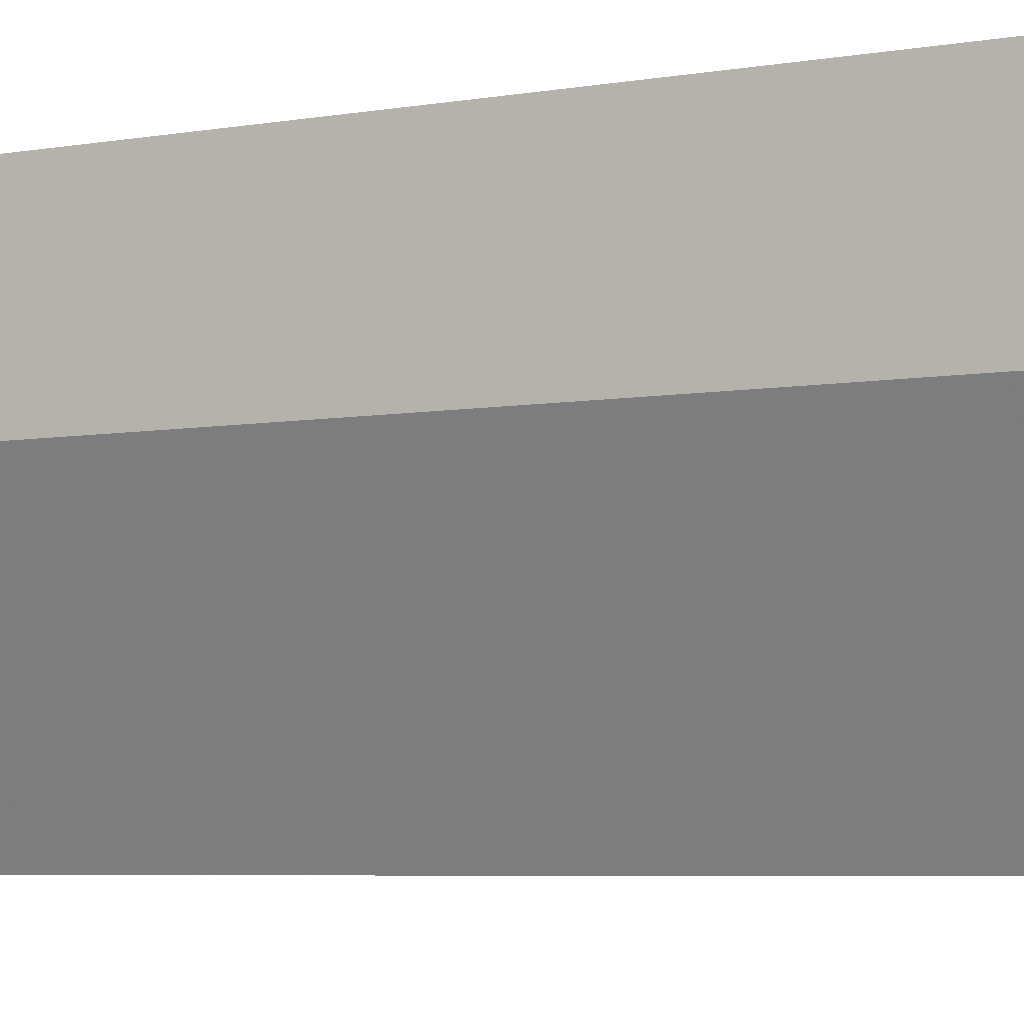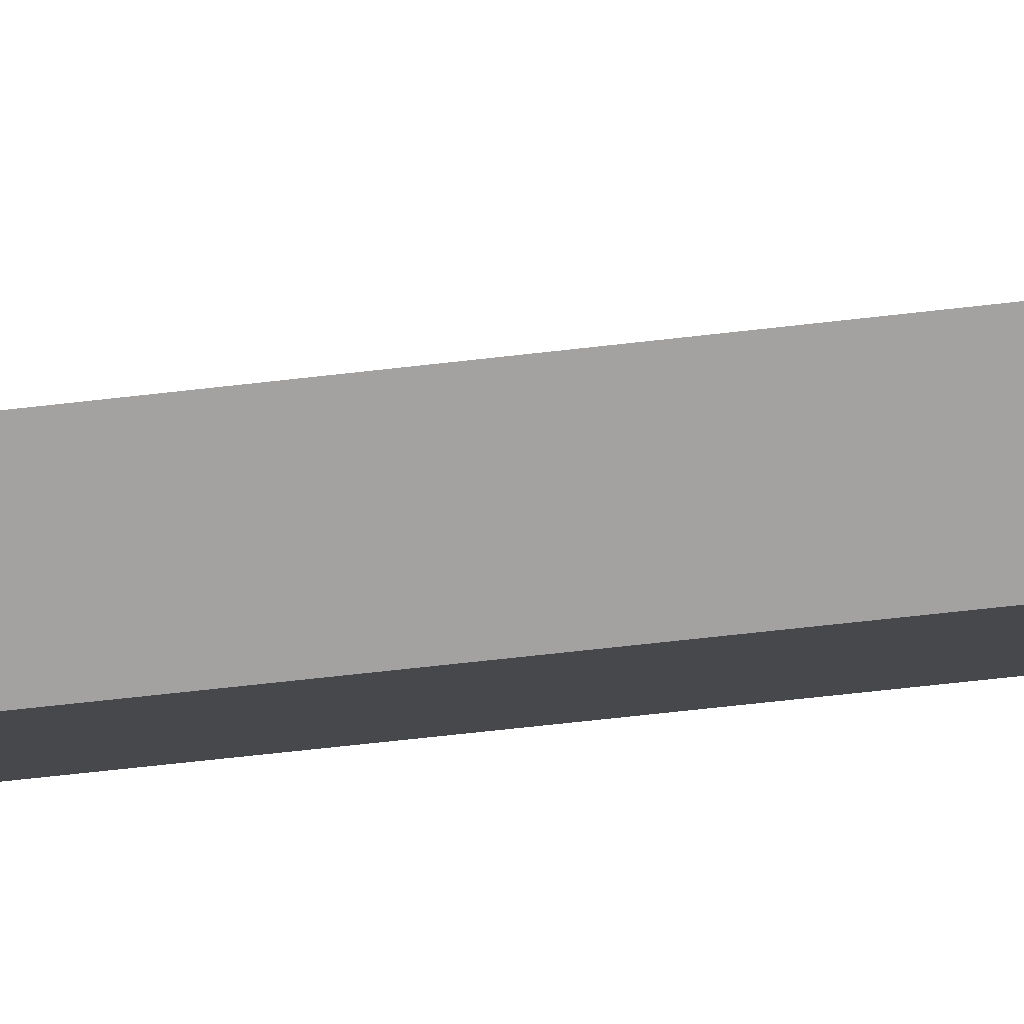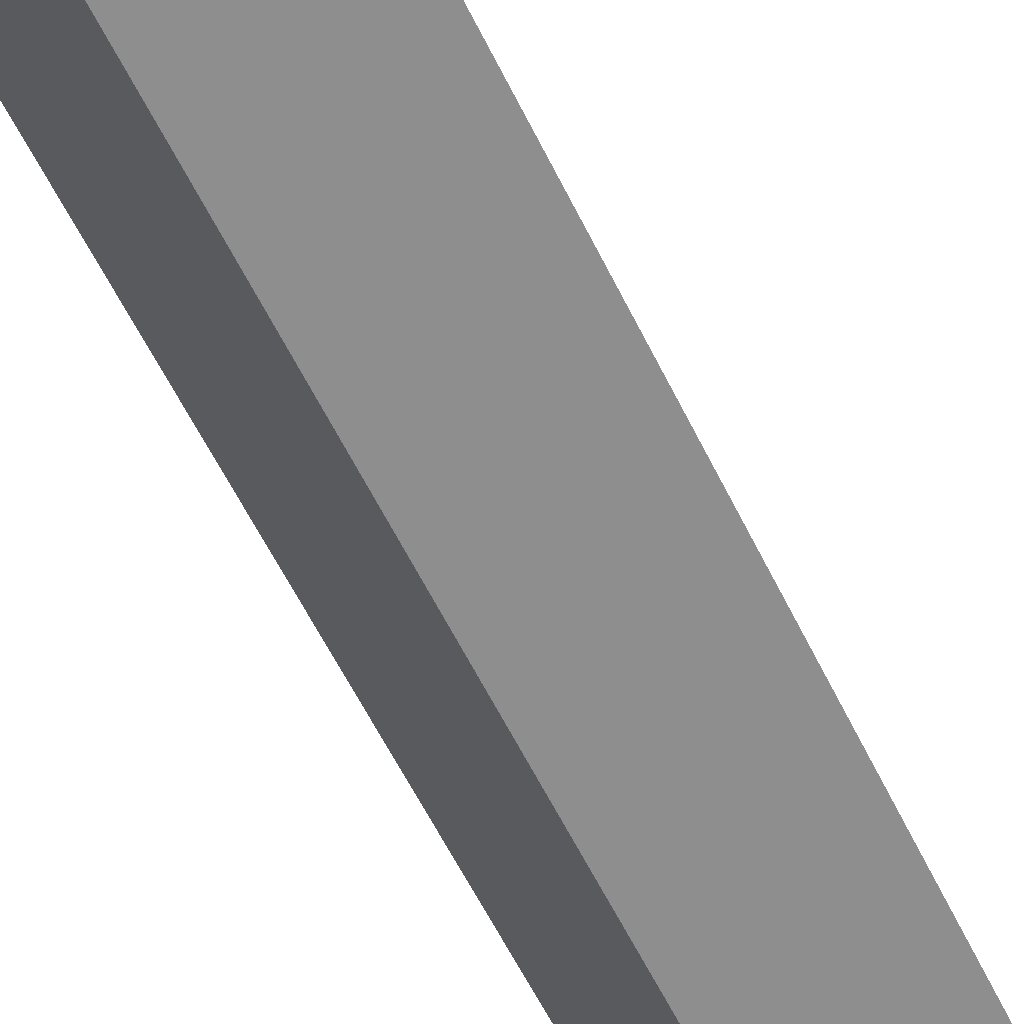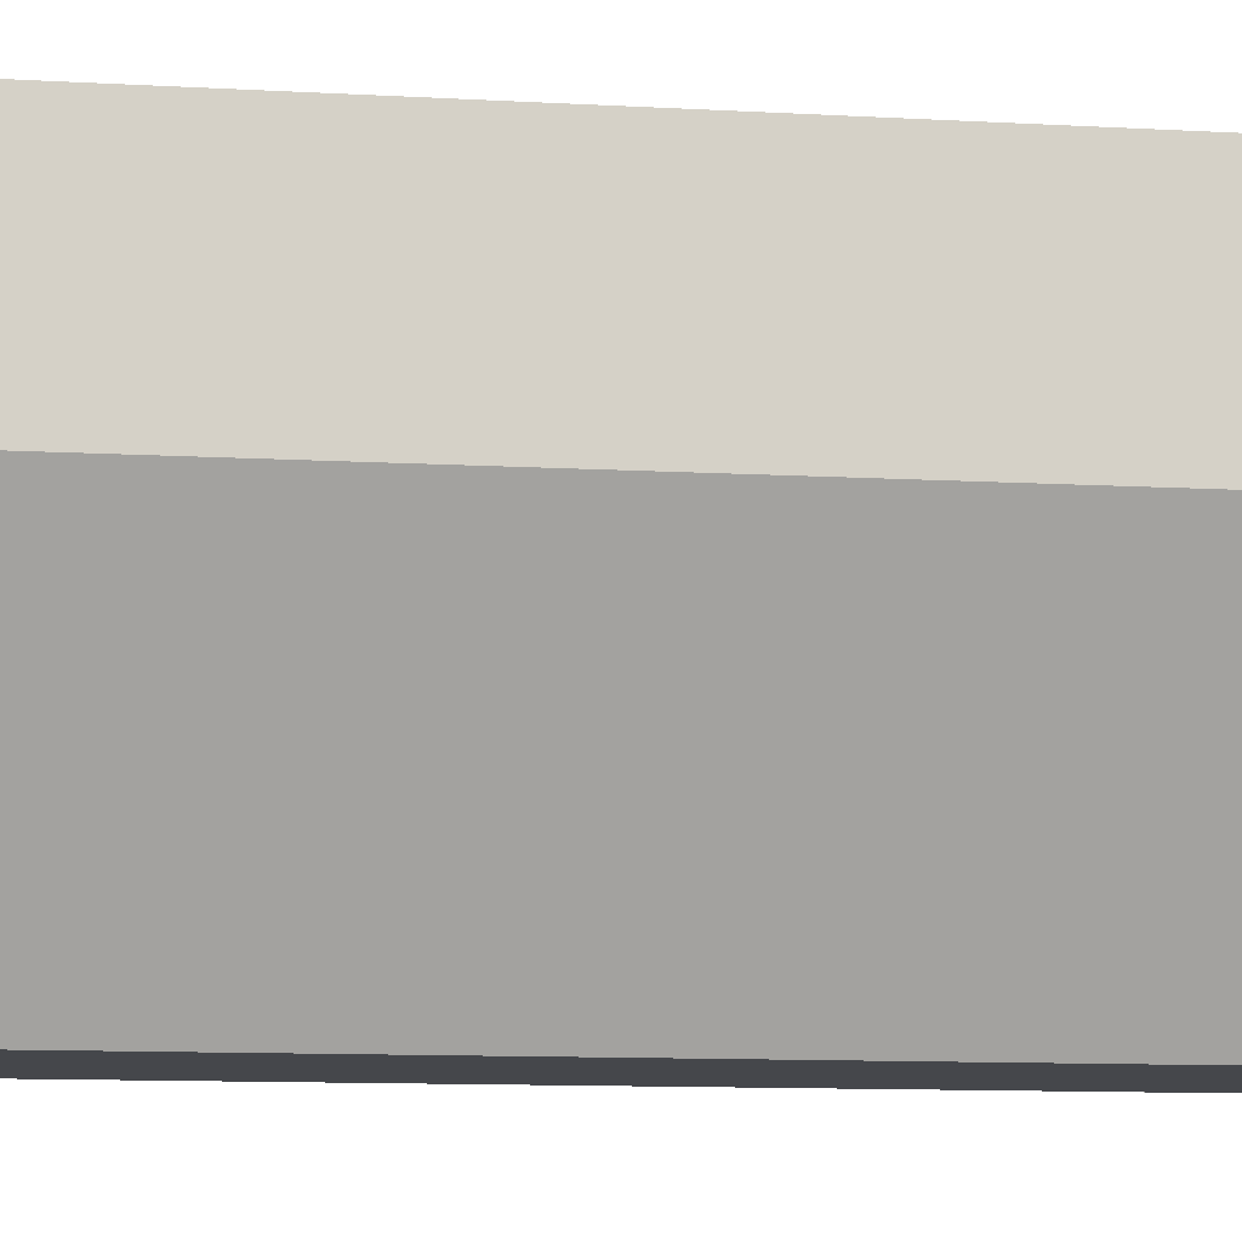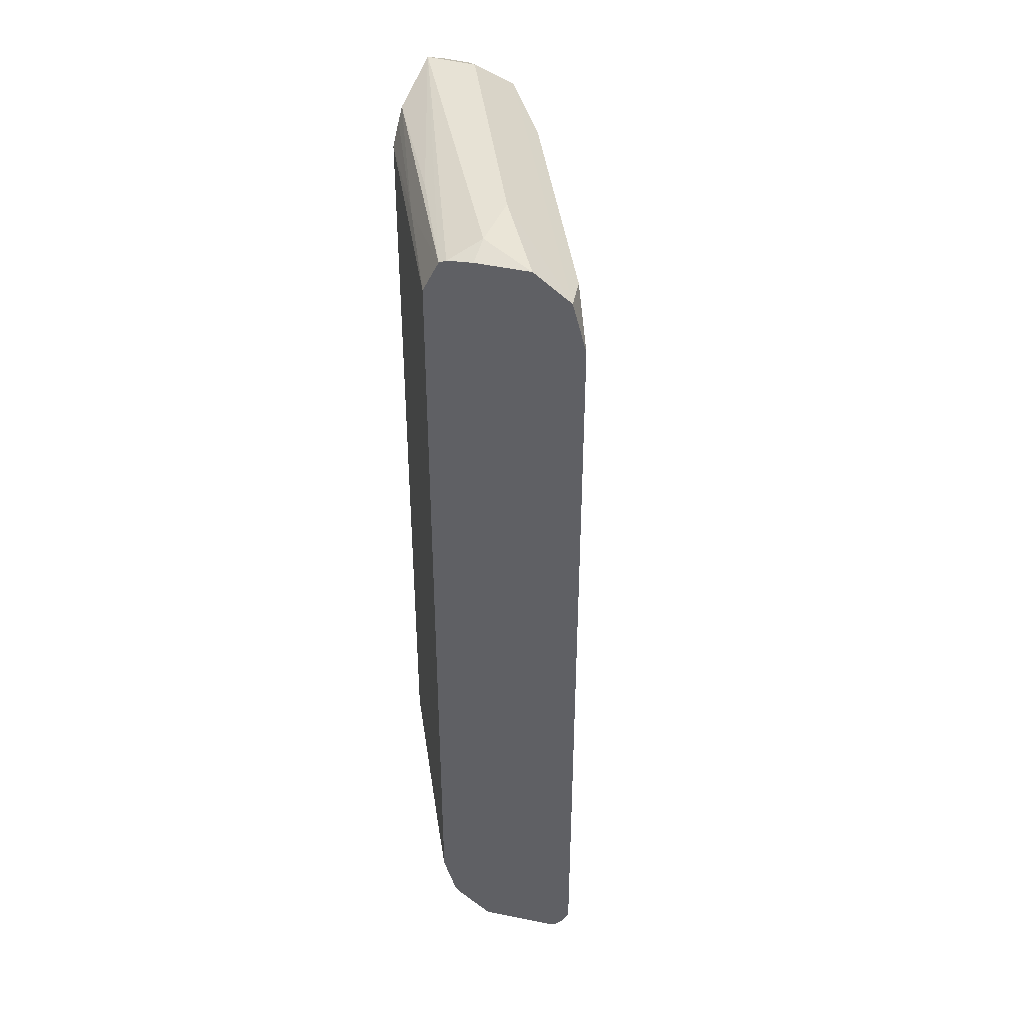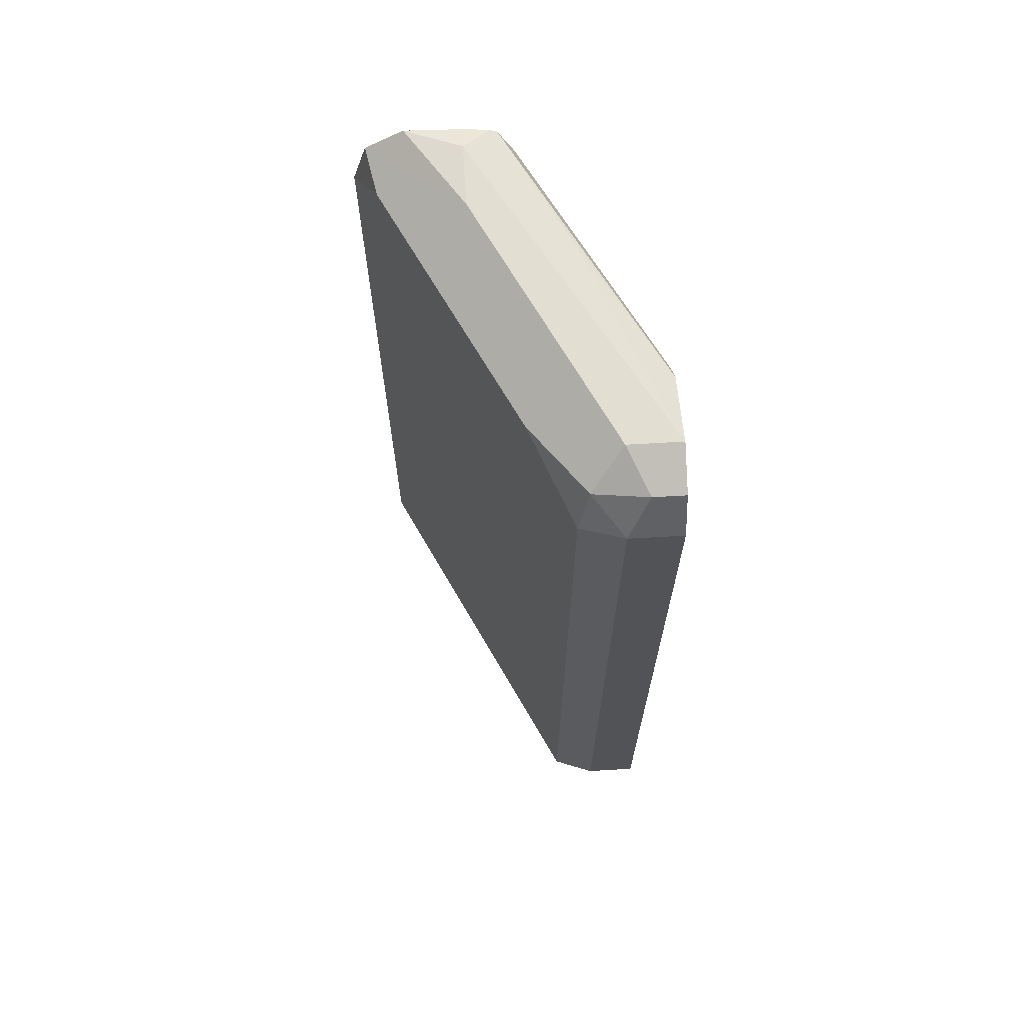
<metadata>
{"format":"obj","ext":"obj","renderer":"f3d","projection":"perspective","resolution":1024,"background":"white","views":[{"elev":-5.5,"azim":119.0,"up":"+Z"},{"elev":-72.7,"azim":-83.7,"up":"+Z"},{"elev":-65.0,"azim":-152.9,"up":"+Z"},{"elev":-10.5,"azim":81.6,"up":"+Z"},{"elev":40.4,"azim":-160.4,"up":"+Y"},{"elev":67.4,"azim":-3.4,"up":"+Y"}]}
</metadata>
<code>
v -0.2492 -0.1401 -0.1312
v -0.1976 -0.1386 -0.05014
v -0.2478 -0.1416 -0.1239
v -0.2727 -0.1367 -0.1312
v -0.2386 -0.133 -0.1312
v -0.1976 -0.1416 -0.0354
v -0.2242 -0.1298 -0.1121
v -0.1976 -0.1315 -0.06077
v -0.2478 -0.1416 -0.1062
v -0.2566 -0.1371 -0.09733
v -0.2759 -0.1332 -0.1312
v -0.2373 -0.1312 -0.1312
v -0.1976 -0.1406 -0.03342
v -0.2124 -0.1416 -0.0354
v -0.2337 -0.1202 -0.1312
v -0.1976 -0.1209 -0.06342
v -0.2301 -0.1416 -0.0708
v -0.2212 -0.1371 -0.02655
v -0.2773 -0.1298 -0.1298
v -0.2773 -0.1305 -0.1312
v -0.1976 -0.1357 -0.02361
v -0.2337 0.1098 -0.1312
v -0.1976 0.1091 -0.06342
v -0.2124 -0.1357 -0.02361
v -0.2124 -0.1239 -0.01771
v -0.2242 -0.1298 -0.02361
v -0.2596 -0.1298 -0.09438
v -0.2779 -0.1291 -0.1312
v -0.2773 0.1003 -0.1298
v -0.1976 -0.1337 -0.02262
v -0.2384 0.1192 -0.1312
v -0.2183 0.1121 -0.1003
v -0.1976 0.1146 -0.05901
v -0.1976 -0.1239 -0.01771
v -0.2124 0.1062 -0.01771
v -0.2242 0.1003 -0.02361
v -0.2596 0.1003 -0.09438
v -0.2779 0.101 -0.1312
v -0.236 0.1121 -0.0472
v -0.2714 0.1121 -0.118
v -0.2405 0.1202 -0.1312
v -0.1976 0.1239 -0.0354
v -0.2212 0.1194 -0.09733
v -0.1976 0.118 -0.05606
v -0.1976 0.1062 -0.01771
v -0.1976 0.1091 -0.01919
v -0.2065 0.118 -0.02361
v -0.2212 0.115 -0.02655
v -0.274 0.1147 -0.1312
v -0.2478 0.1211 -0.1312
v -0.2478 0.1239 -0.1239
v -0.2124 0.1239 -0.0354
v -0.1976 0.1224 -0.03245
v -0.1976 0.118 -0.02361
v -0.2301 0.1239 -0.0708
v -0.2478 0.1239 -0.1062
v -0.2625 0.1209 -0.1268
v -0.2634 0.1218 -0.1312
f 25 36 26
f 26 36 37
f 26 37 27
f 29 37 39
f 31 42 43
f 29 40 38
f 31 41 42
f 31 43 44
f 25 35 36
f 31 44 32
f 29 39 40
f 25 45 35
f 19 37 29
f 25 30 34
f 24 30 25
f 23 32 33
f 22 32 23
f 22 31 32
f 21 30 24
f 19 38 28
f 19 29 38
f 19 27 37
f 19 28 20
f 18 27 19
f 32 44 33
f 25 34 45
f 35 45 46
f 49 55 56
f 35 47 48
f 18 26 27
f 56 58 57
f 51 58 56
f 50 58 51
f 49 57 58
f 49 56 57
f 48 55 49
f 48 52 55
f 47 52 48
f 47 53 52
f 47 54 53
f 46 54 47
f 42 44 43
f 42 52 53
f 42 55 52
f 42 56 55
f 42 51 56
f 41 51 42
f 41 50 51
f 39 49 40
f 39 48 49
f 38 40 49
f 36 39 37
f 36 48 39
f 35 48 36
f 35 46 47
f 18 25 26
f 10 17 18
f 18 21 24
f 2 42 53
f 2 44 42
f 2 33 44
f 2 23 33
f 2 16 23
f 2 8 16
f 2 7 8
f 2 5 7
f 2 6 3
f 1 5 2
f 1 12 5
f 2 53 54
f 1 15 12
f 1 31 22
f 1 50 41
f 1 58 50
f 1 49 58
f 1 38 49
f 1 28 38
f 1 20 28
f 1 11 20
f 1 4 11
f 1 3 4
f 1 2 3
f 1 22 15
f 2 54 46
f 1 41 31
f 2 45 34
f 2 46 45
f 15 23 16
f 15 22 23
f 14 18 17
f 13 18 14
f 13 21 18
f 10 19 11
f 10 18 19
f 18 24 25
f 9 17 10
f 7 16 8
f 7 15 16
f 11 19 20
f 6 13 14
f 2 34 30
f 7 12 15
f 2 30 21
f 2 21 13
f 2 13 6
f 3 6 14
f 3 9 4
f 3 14 17
f 3 17 9
f 4 9 10
f 4 10 11
f 5 12 7

</code>
